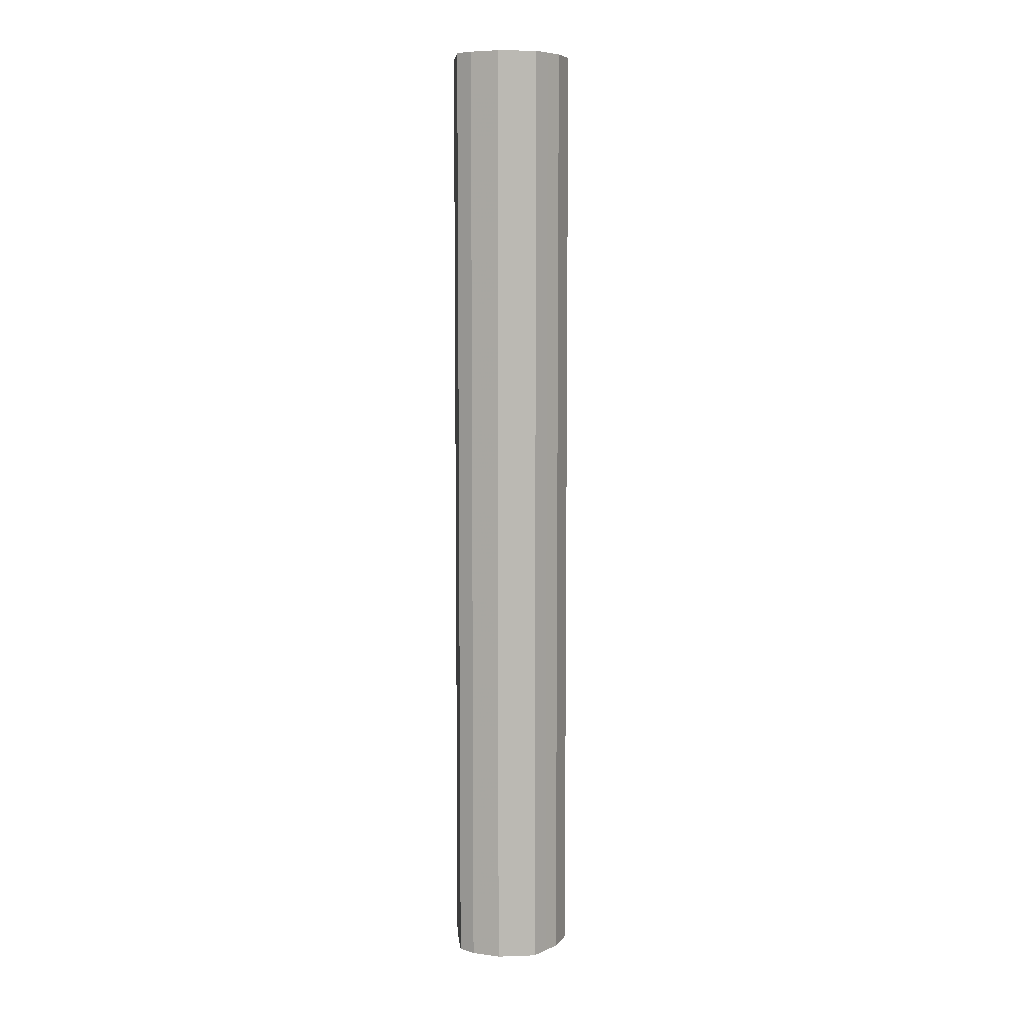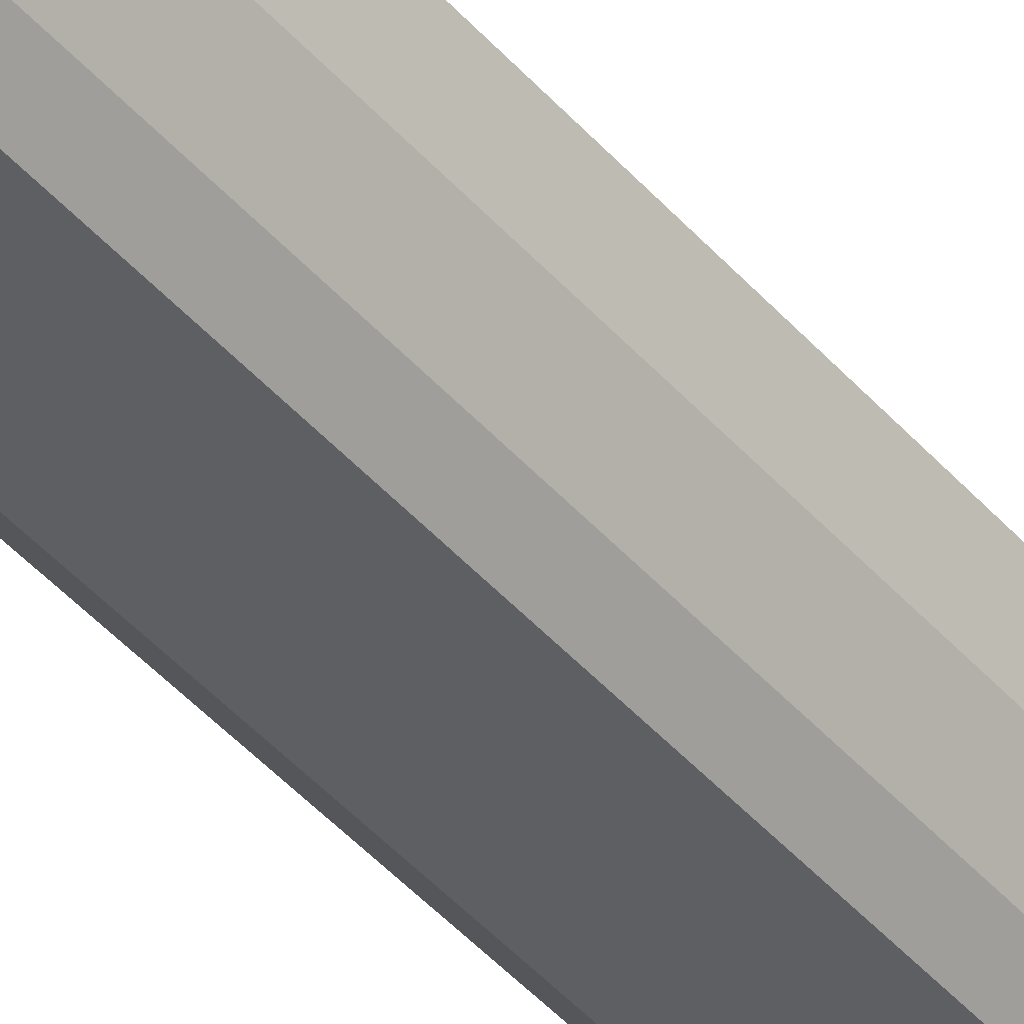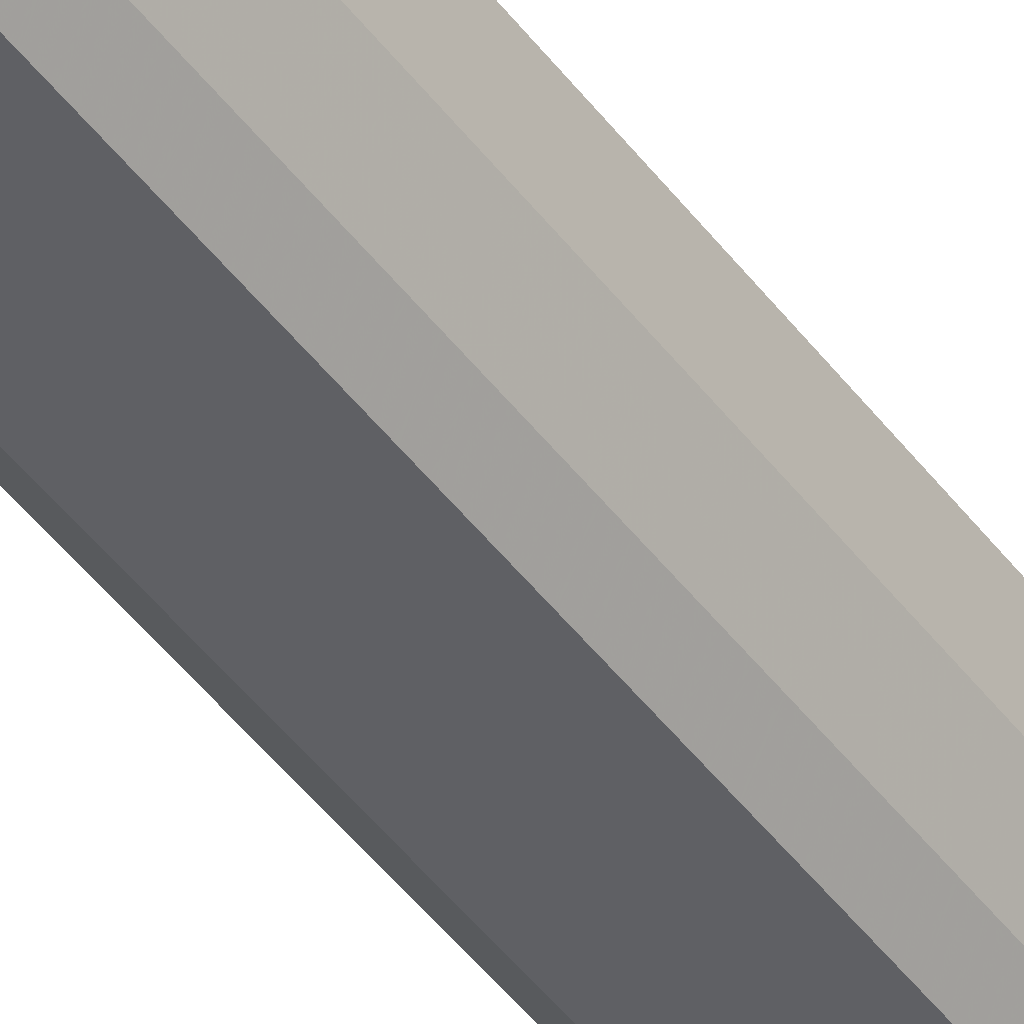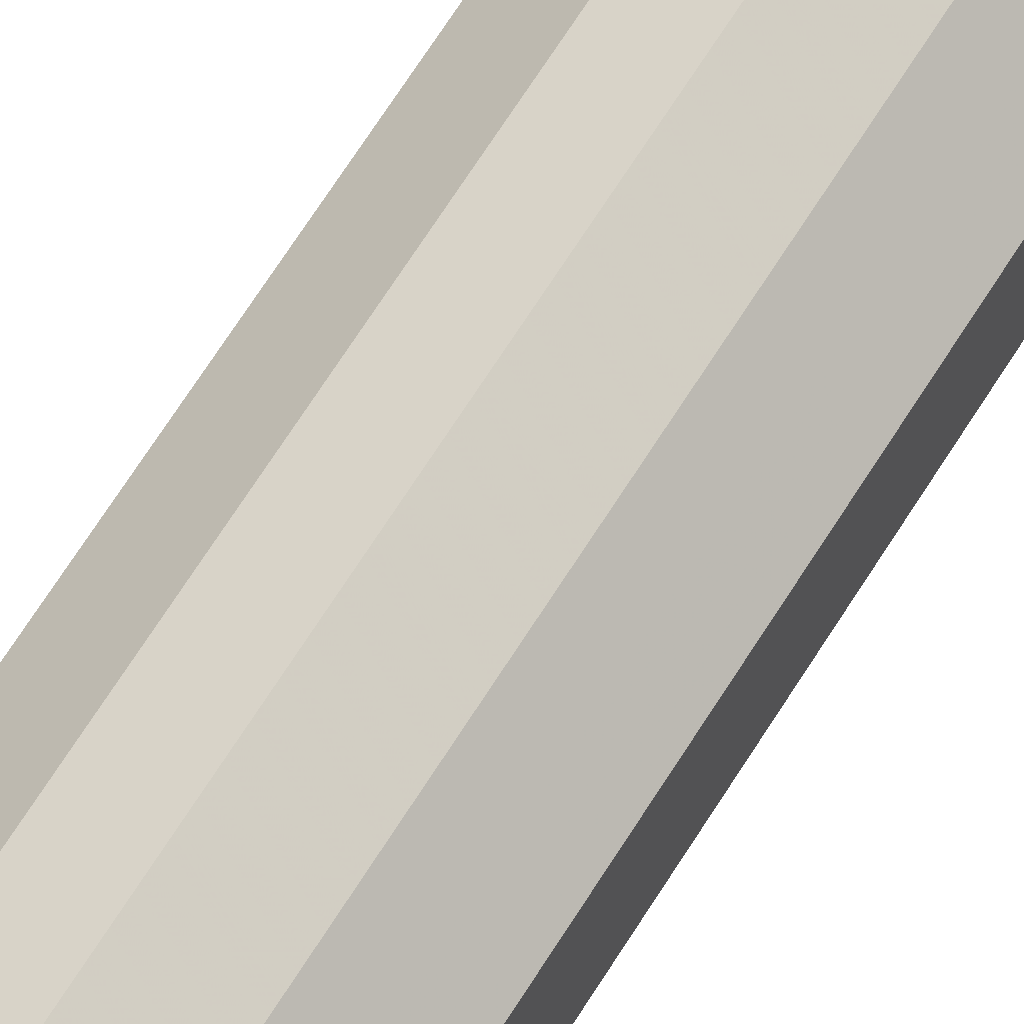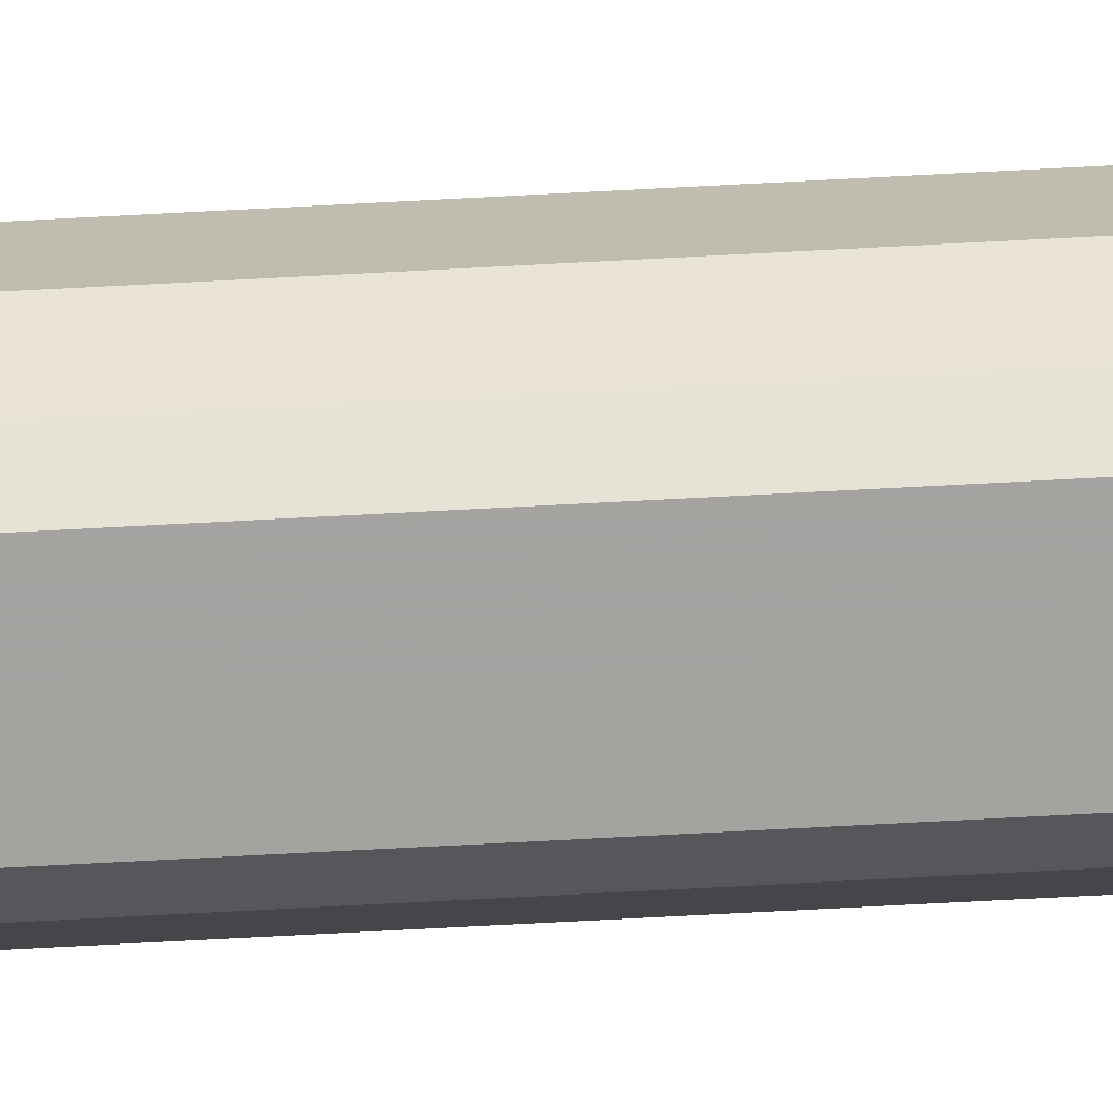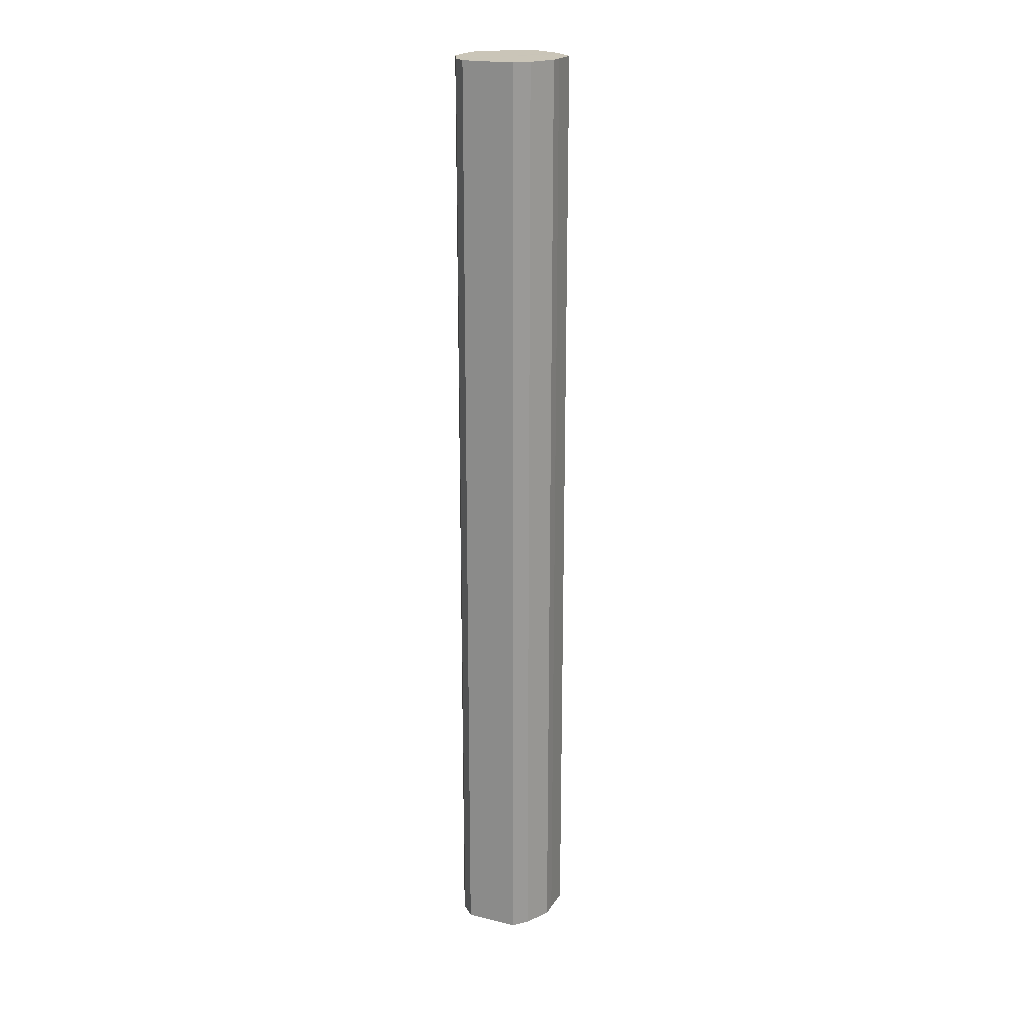
<metadata>
{"format":"obj","ext":"obj","renderer":"f3d","projection":"perspective","resolution":1024,"background":"white","views":[{"elev":7.3,"azim":84.5,"up":"+Z"},{"elev":-41.8,"azim":36.6,"up":"+Y"},{"elev":-44.7,"azim":-146.1,"up":"+Y"},{"elev":61.5,"azim":-149.2,"up":"+Y"},{"elev":-72.9,"azim":-87.0,"up":"+Y"},{"elev":20.4,"azim":23.6,"up":"+Z"}]}
</metadata>
<code>
o 23629
v 2227 1869 15
v 2227 1869 15
v 2227 1869 15.73
v 2227 1869 15
v 2227 1869 15.73
v 2227 1869 15
v 2227 1869 15.73
v 2227 1869 15
v 2227 1869 15.73
v 2227 1869 15
v 2227 1869 15.73
v 2227 1869 15
v 2227 1869 15.73
v 2227 1869 15
v 2227 1869 15.73
v 2227 1869 15
v 2227 1869 15.73
v 2227 1869 15
v 2227 1869 15.73
v 2227 1869 15
v 2227 1869 15.73
v 2227 1869 15
v 2227 1869 15.73
v 2227 1869 15
v 2227 1869 15.73
v 2227 1869 15
v 2227 1869 15.73
v 2227 1869 15
v 2227 1869 15.73
v 2227 1869 15
v 2227 1869 15.73
v 2227 1869 15.73
v 2227 1869 15.73
v 2227 1869 15
v 2227 1869 15.73
v 2227 1869 15
v 2227 1869 15.73
v 2227 1869 15.73
v 2227 1869 15
v 2227 1869 15.73
v 2227 1869 15
v 2227 1869 15
v 2227 1869 15.73
v 2227 1869 15.73
v 2227 1869 15
v 2227 1869 15.73
v 2227 1869 15
v 2227 1869 15
v 2227 1869 15.73
v 2227 1869 15.73
v 2227 1869 15
v 2227 1869 15.73
v 2227 1869 15
v 2227 1869 15
v 2227 1869 15.73
v 2227 1869 15.73
v 2227 1869 15
v 2227 1869 15.73
v 2227 1869 15
v 2227 1869 15
v 2227 1869 15.73
v 2227 1869 15.73
v 2227 1869 15
v 2227 1869 15
v 2227 1869 15
v 2227 1869 15
v 2227 1869 15
v 2227 1869 15
v 2227 1869 15
v 2227 1869 15
v 2227 1869 15
v 2227 1869 15
v 2227 1869 15
v 2227 1869 15
v 2227 1869 15
v 2227 1869 15
v 2227 1869 15
v 2227 1869 15
v 2227 1869 15
v 2227 1869 15
v 2227 1869 15
v 2227 1869 15.73
v 2227 1869 15.73
v 2227 1869 15.73
v 2227 1869 15.73
v 2227 1869 15.73
v 2227 1869 15.73
v 2227 1869 15.73
v 2227 1869 15.73
v 2227 1869 15.73
v 2227 1869 15.73
v 2227 1869 15.73
v 2227 1869 15.73
v 2227 1869 15.73
v 2227 1869 15.73
v 2227 1869 15.73
v 2227 1869 15.73
v 2227 1869 15.73
f 1 2 3
f 2 4 5
f 6 1 7
f 4 8 9
f 10 6 11
f 8 12 13
f 14 10 15
f 12 16 17
f 18 14 19
f 16 20 21
f 22 18 23
f 20 24 25
f 26 22 27
f 24 28 29
f 30 26 31
f 28 30 32
f 33 34 35
f 35 36 37
f 38 39 33
f 40 41 38
f 37 42 43
f 44 45 40
f 46 47 44
f 43 48 49
f 50 51 46
f 52 53 50
f 49 54 55
f 56 57 52
f 58 59 56
f 55 60 61
f 62 63 58
f 61 64 62
f 65 66 67
f 65 68 66
f 65 67 69
f 65 70 68
f 65 69 71
f 65 72 70
f 65 71 73
f 65 74 72
f 65 73 75
f 65 76 74
f 65 75 77
f 65 78 76
f 65 77 79
f 65 80 78
f 65 79 81
f 65 81 80
f 82 83 84
f 82 85 83
f 82 84 86
f 82 87 85
f 82 86 88
f 82 89 87
f 82 88 90
f 82 91 89
f 82 90 92
f 82 93 91
f 82 92 94
f 82 95 93
f 82 94 96
f 82 97 95
f 82 96 98
f 82 98 97

</code>
